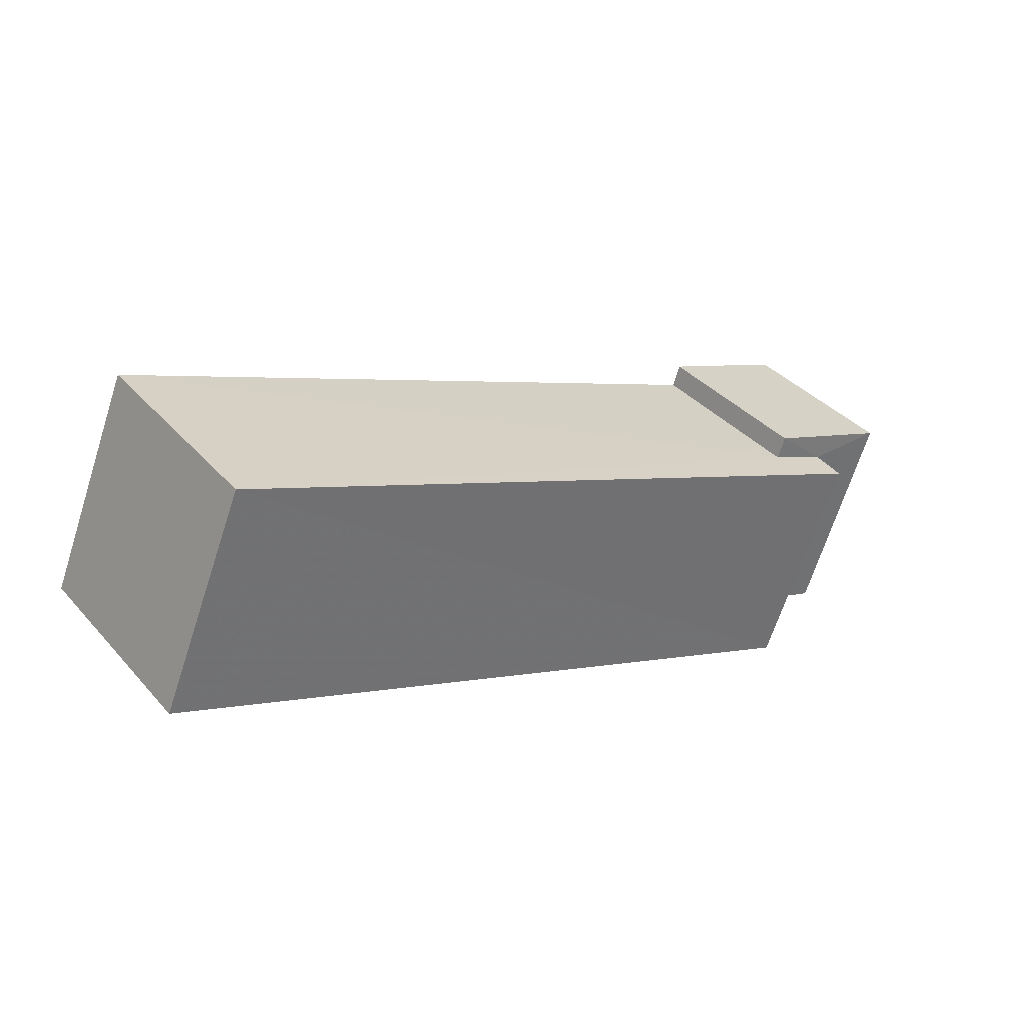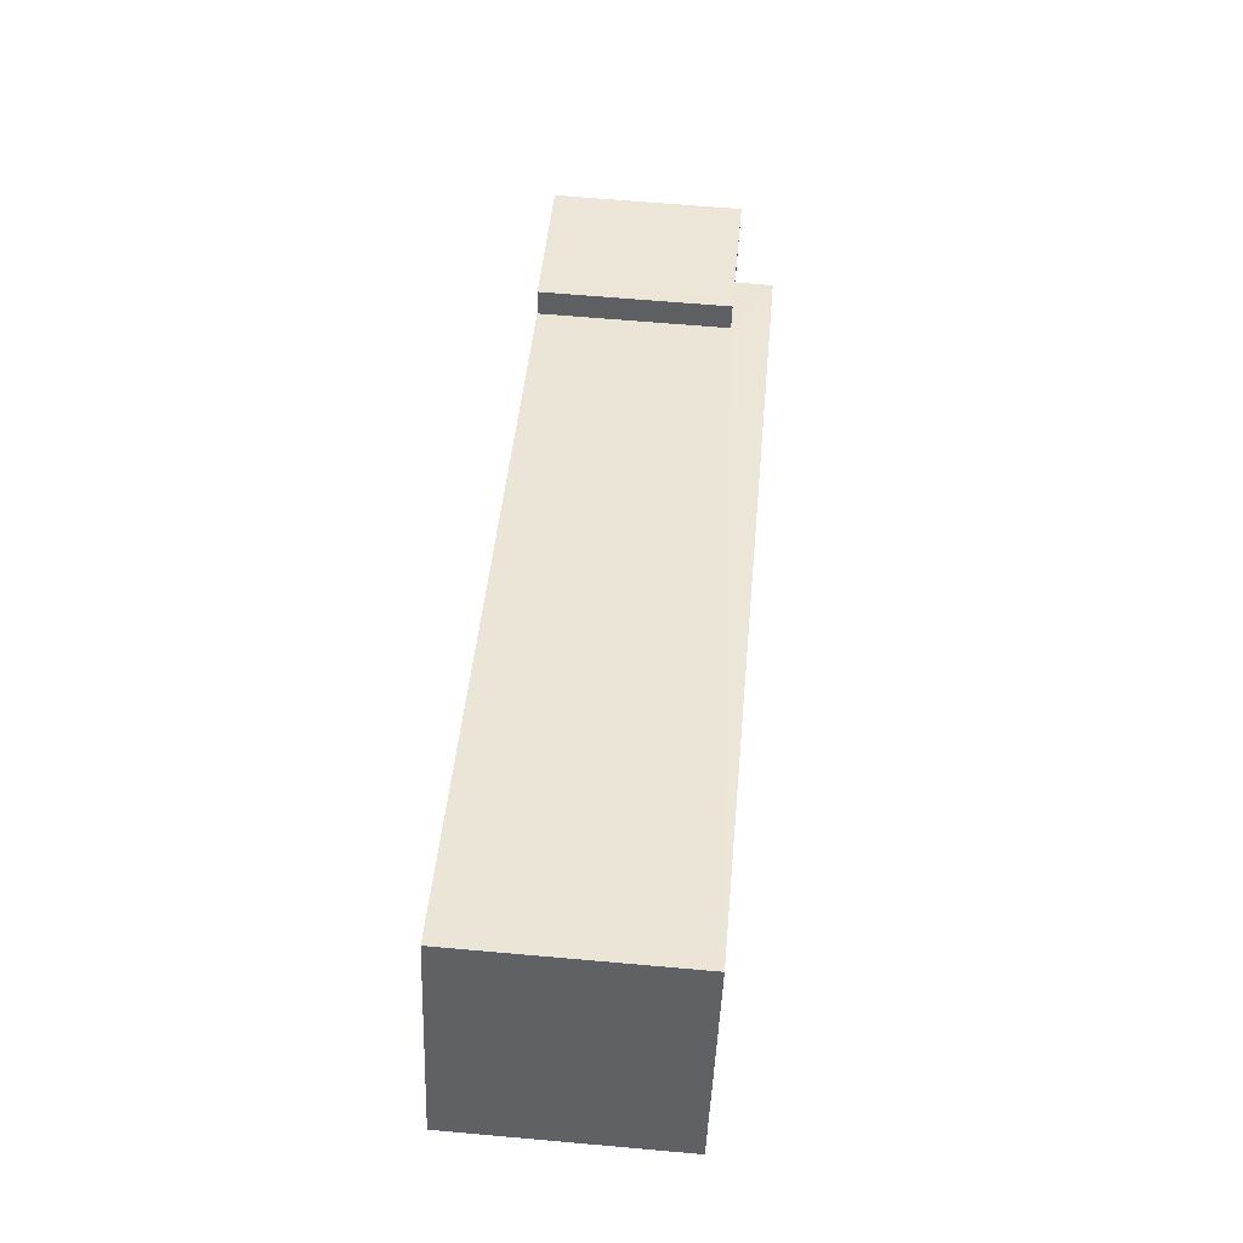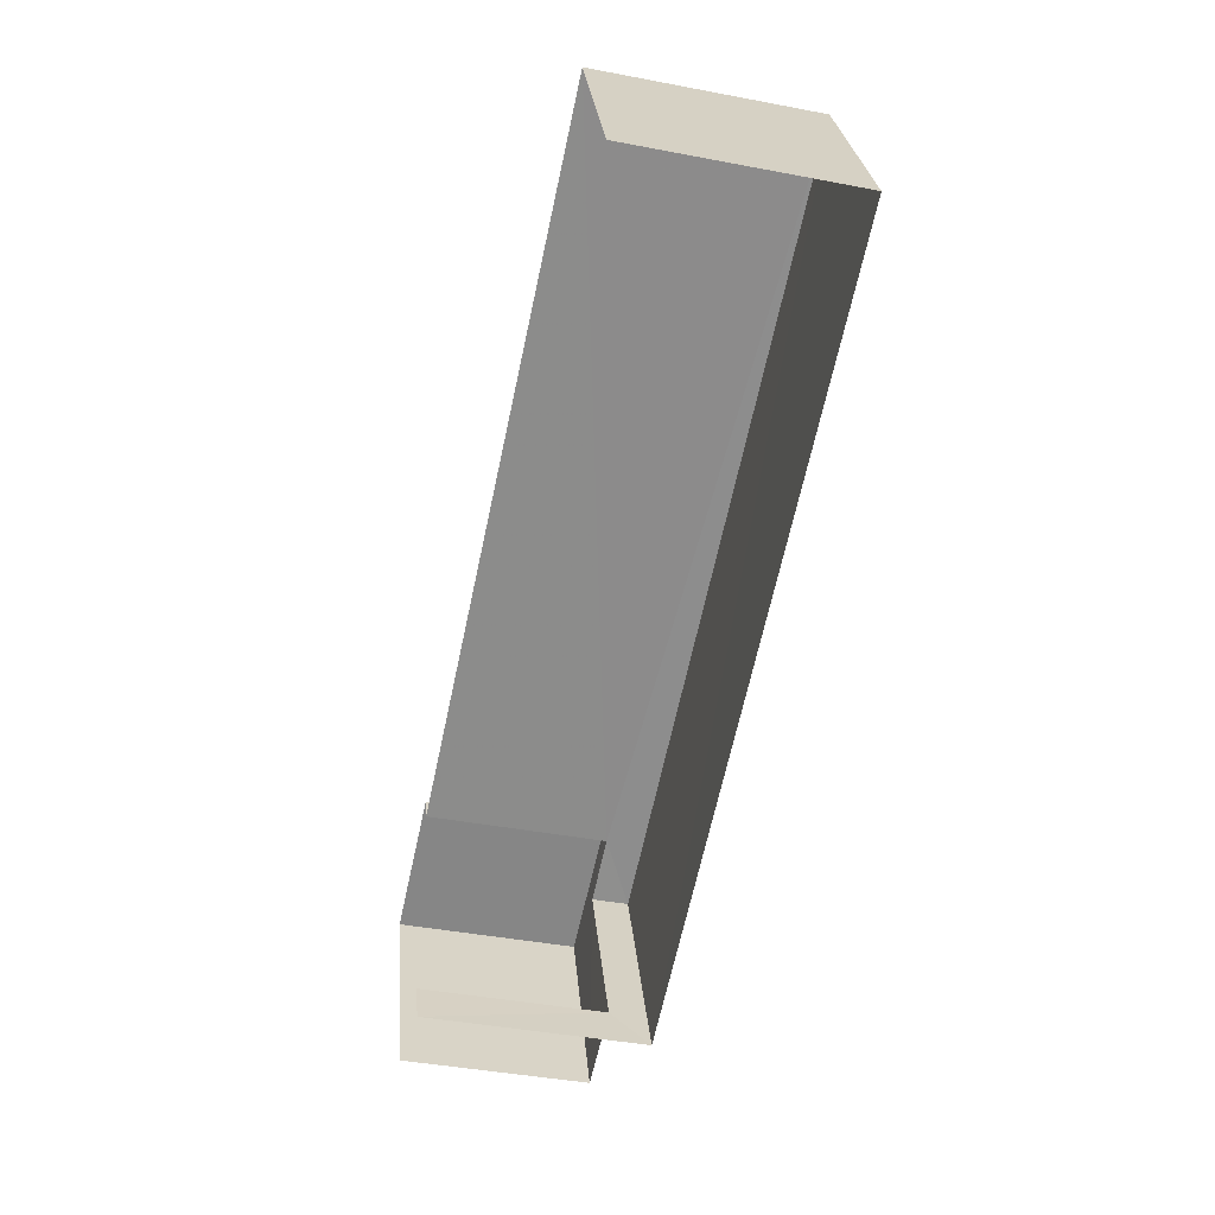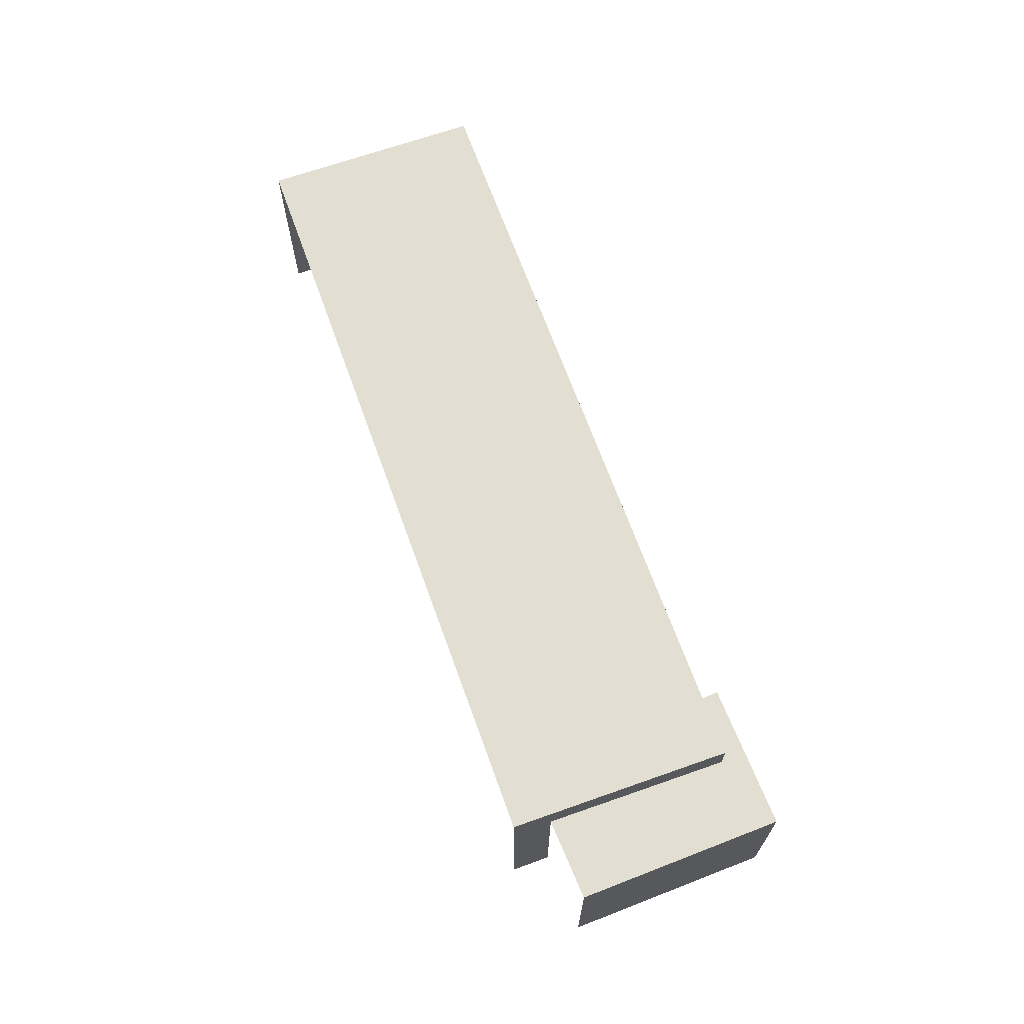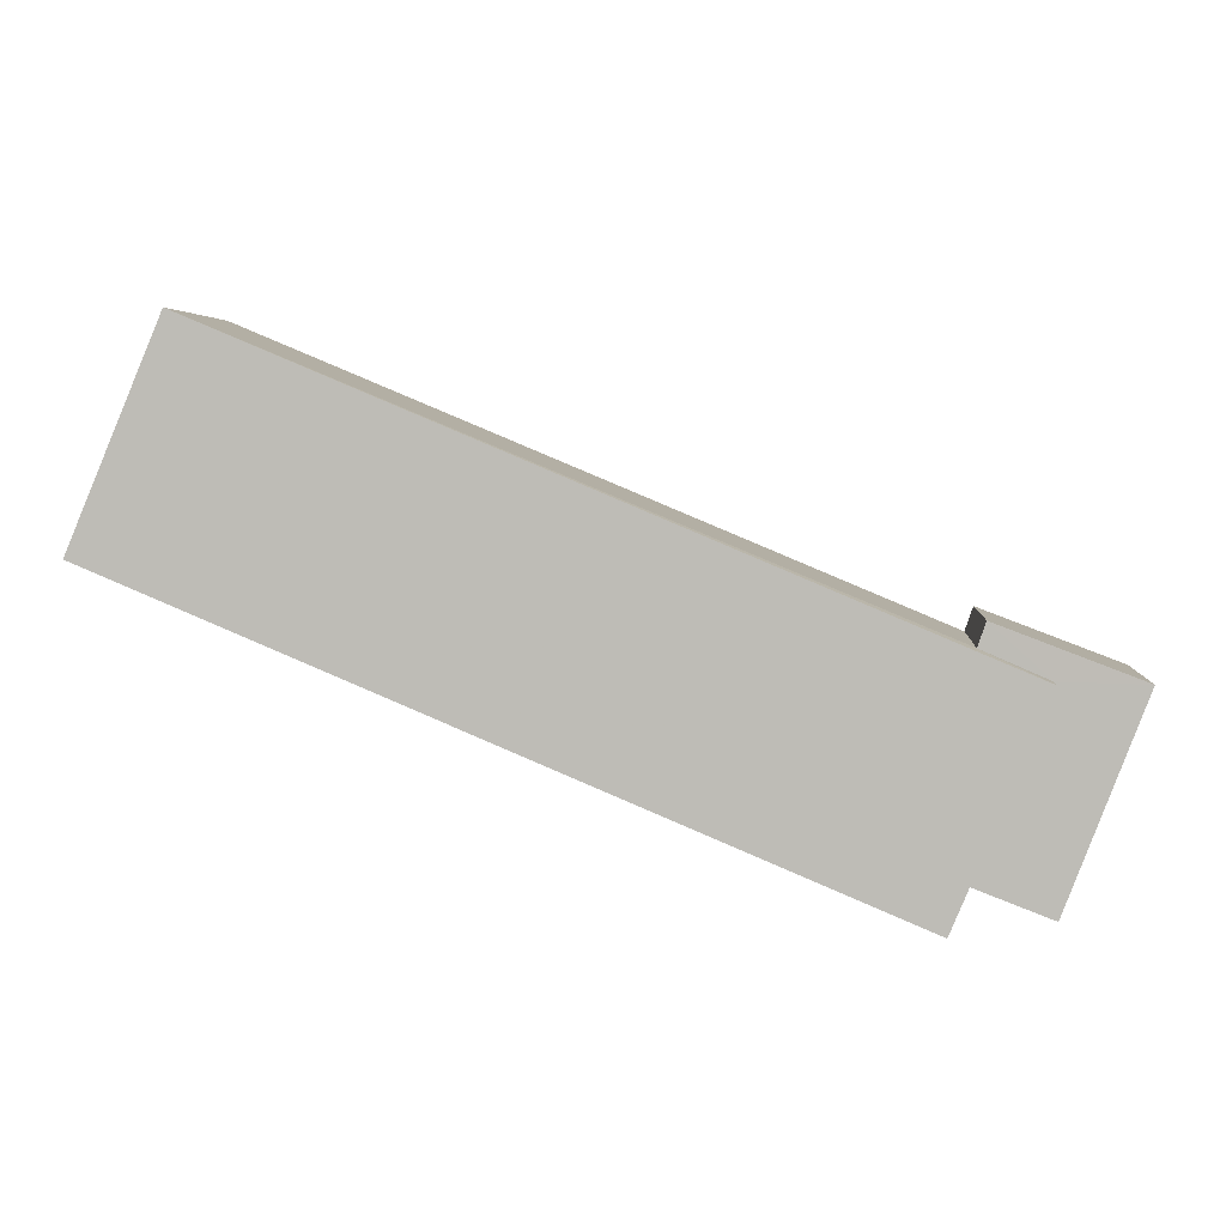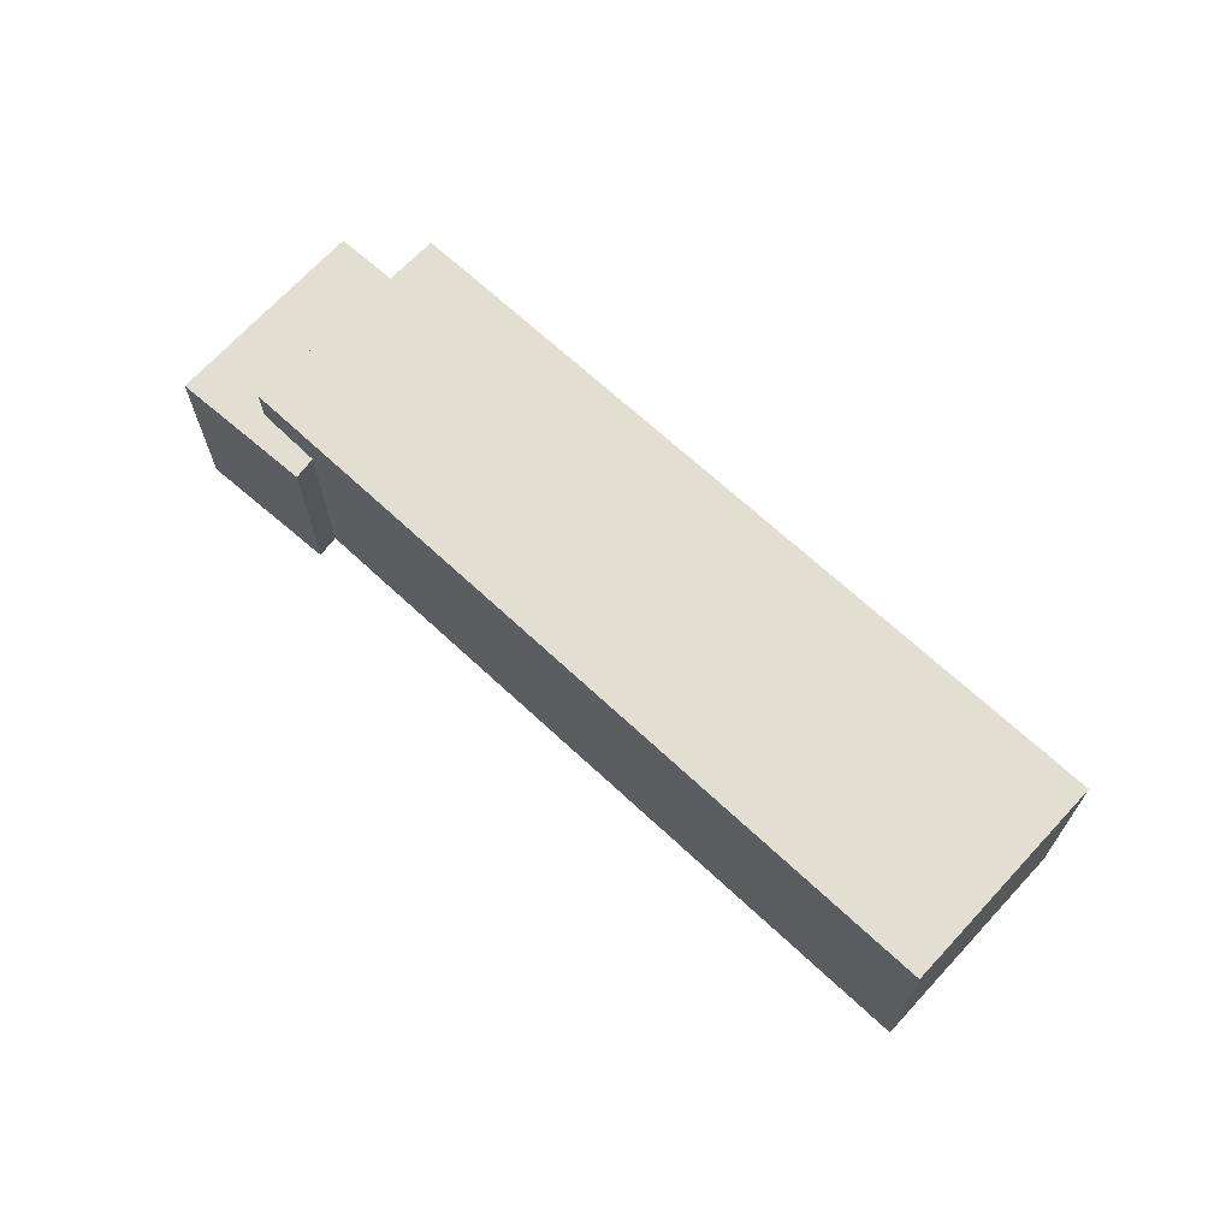
<metadata>
{"format":"obj","ext":"obj","renderer":"f3d","projection":"perspective","resolution":1024,"background":"white","views":[{"elev":37.7,"azim":-36.3,"up":"+Y"},{"elev":67.2,"azim":-84.6,"up":"+Y"},{"elev":-41.5,"azim":-103.1,"up":"+Y"},{"elev":67.7,"azim":47.5,"up":"+Z"},{"elev":4.0,"azim":5.2,"up":"+Y"},{"elev":67.5,"azim":-159.5,"up":"+Z"}]}
</metadata>
<code>
v -2.247e+05 -1.283e+05 13.51
v -2.247e+05 -1.283e+05 13.51
v -2.247e+05 -1.283e+05 13.51
v -2.247e+05 -1.283e+05 13.51
v -2.247e+05 -1.283e+05 13.51
v -2.247e+05 -1.283e+05 13.51
v -2.247e+05 -1.283e+05 13.51
v -2.247e+05 -1.283e+05 13.51
v -2.247e+05 -1.283e+05 15.33
v -2.247e+05 -1.283e+05 15.33
v -2.247e+05 -1.283e+05 15.33
v -2.247e+05 -1.283e+05 15.33
v -2.247e+05 -1.283e+05 15.33
v -2.247e+05 -1.283e+05 15.33
v -2.247e+05 -1.283e+05 15.69
v -2.247e+05 -1.283e+05 15.69
v -2.247e+05 -1.283e+05 15.69
v -2.247e+05 -1.283e+05 15.69
f 1 2 3
f 3 2 4
f 2 5 6
f 7 8 6
f 4 2 8
f 8 2 6
f 8 7 12
f 14 8 12
f 16 3 4
f 16 18 3
f 9 10 11
f 11 10 12
f 9 13 10
f 12 10 14
f 15 16 17
f 15 18 16
f 2 1 13
f 1 15 13
f 13 17 10
f 13 15 17
f 9 6 5
f 9 11 6
f 4 14 16
f 16 14 17
f 4 8 14
f 17 14 10
f 13 9 5
f 2 13 5
f 12 7 6
f 11 12 6
f 15 1 3
f 18 15 3

</code>
